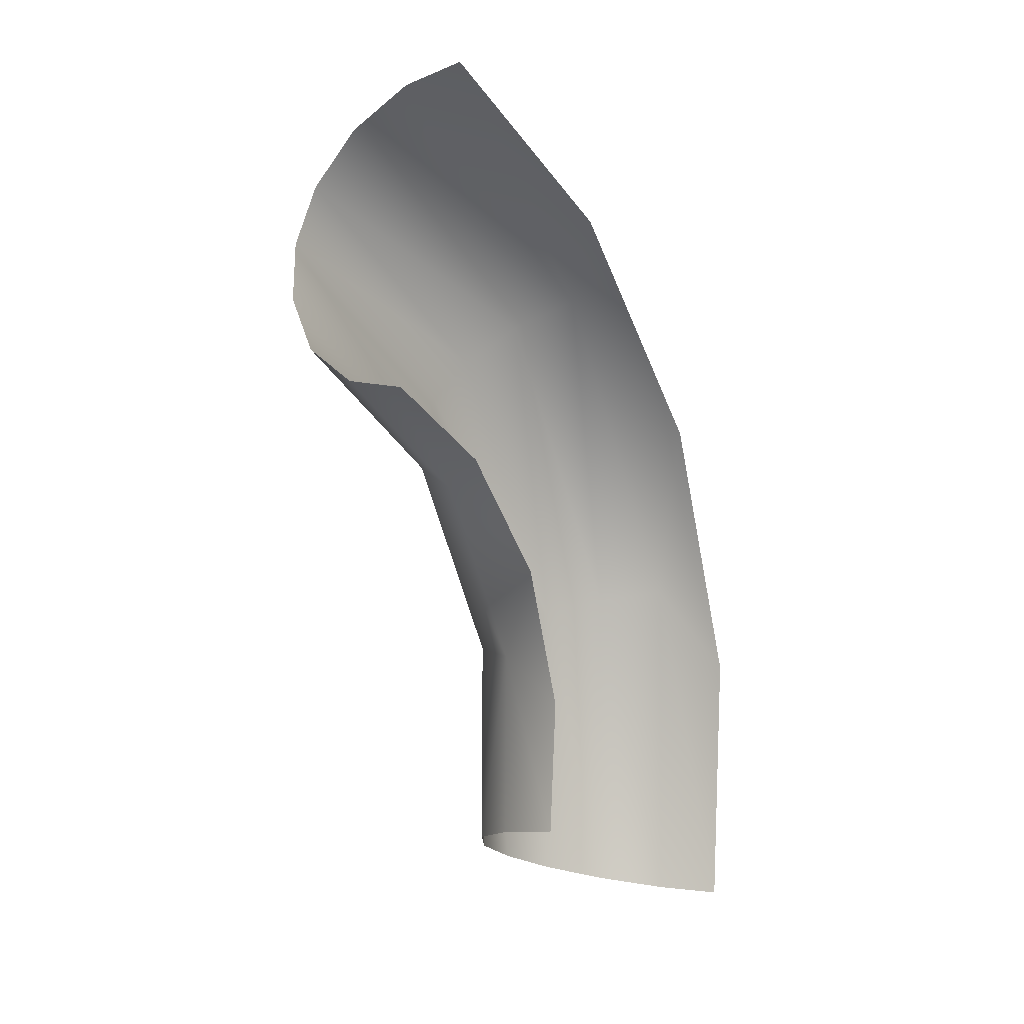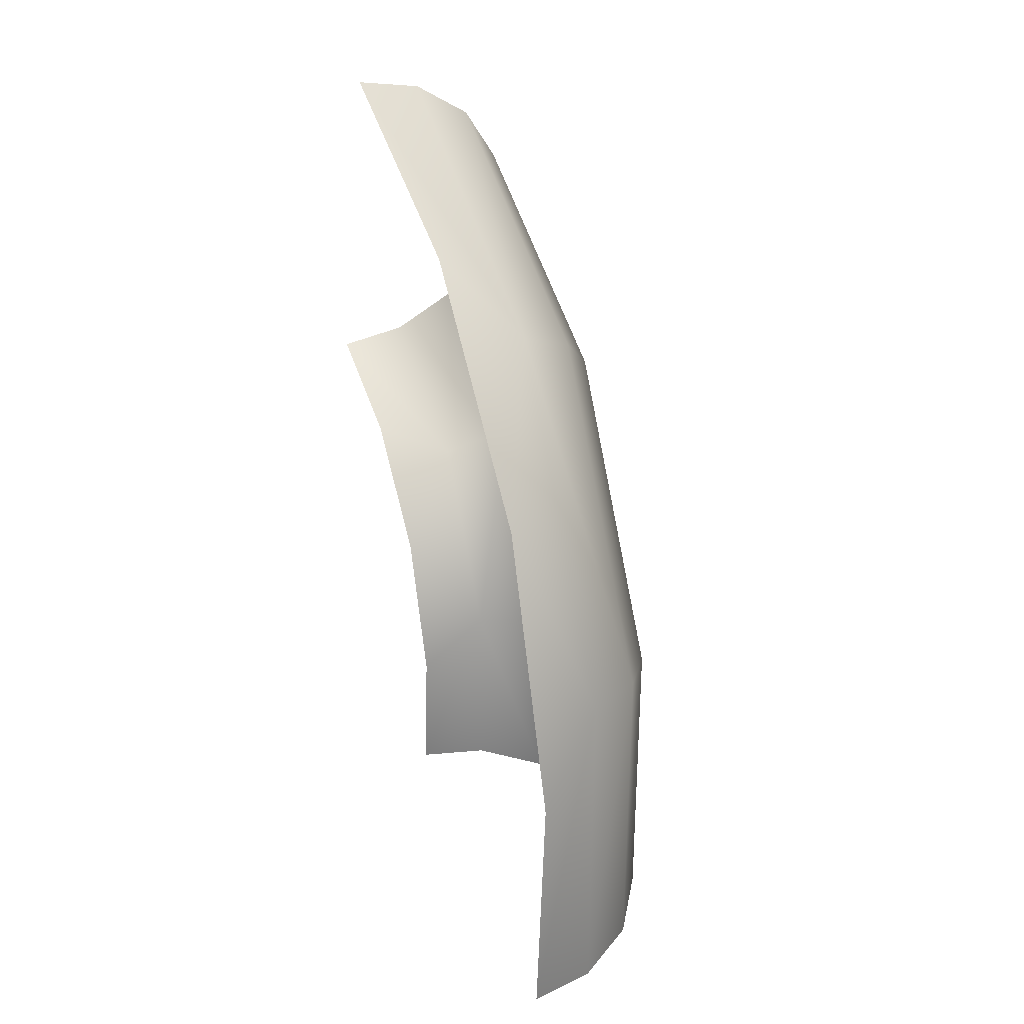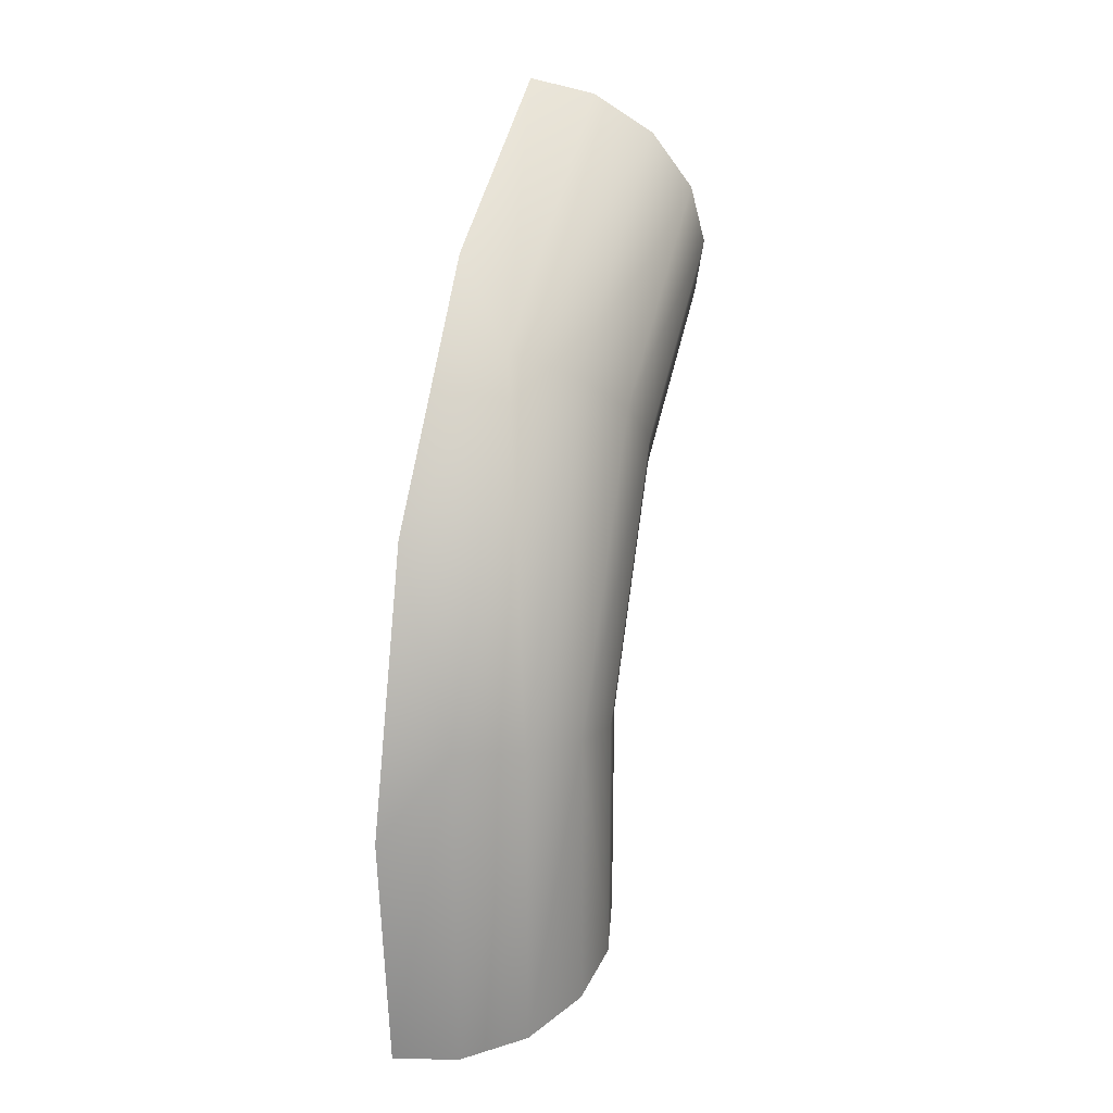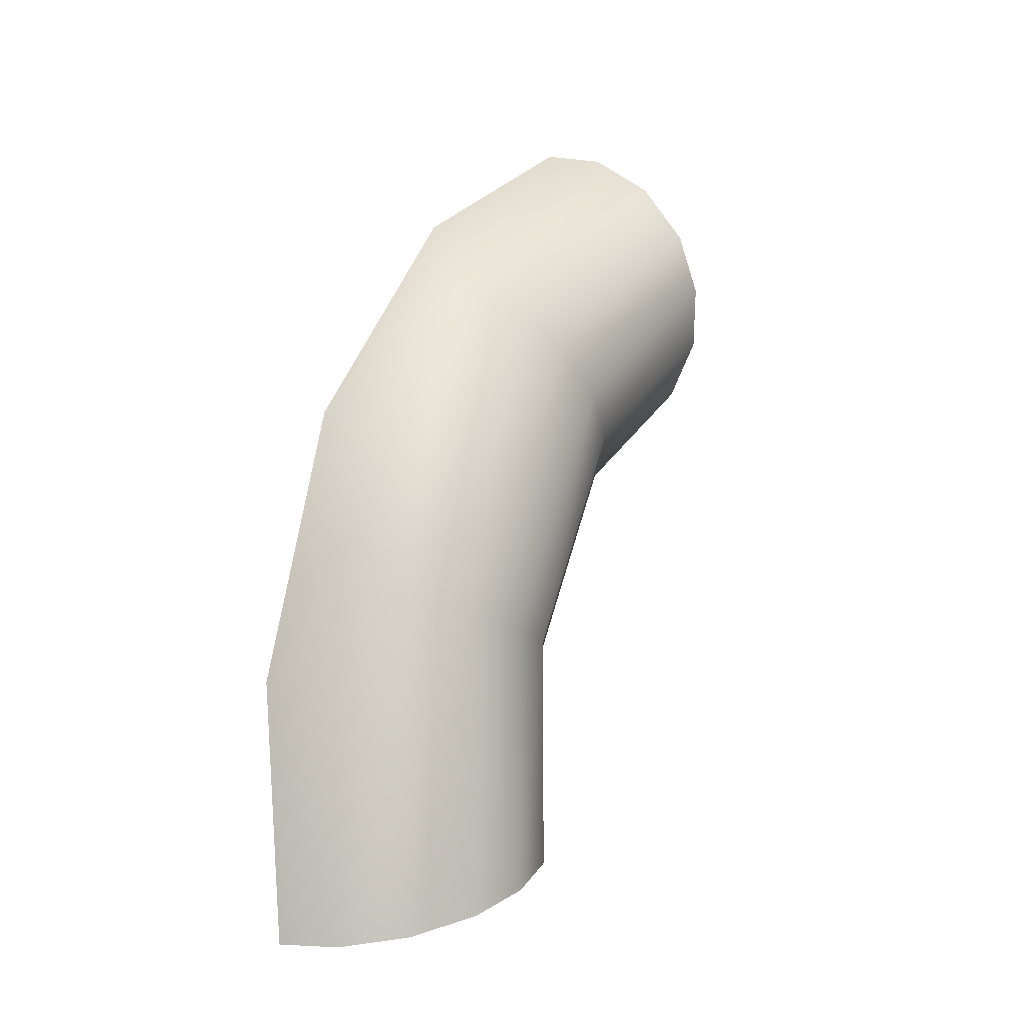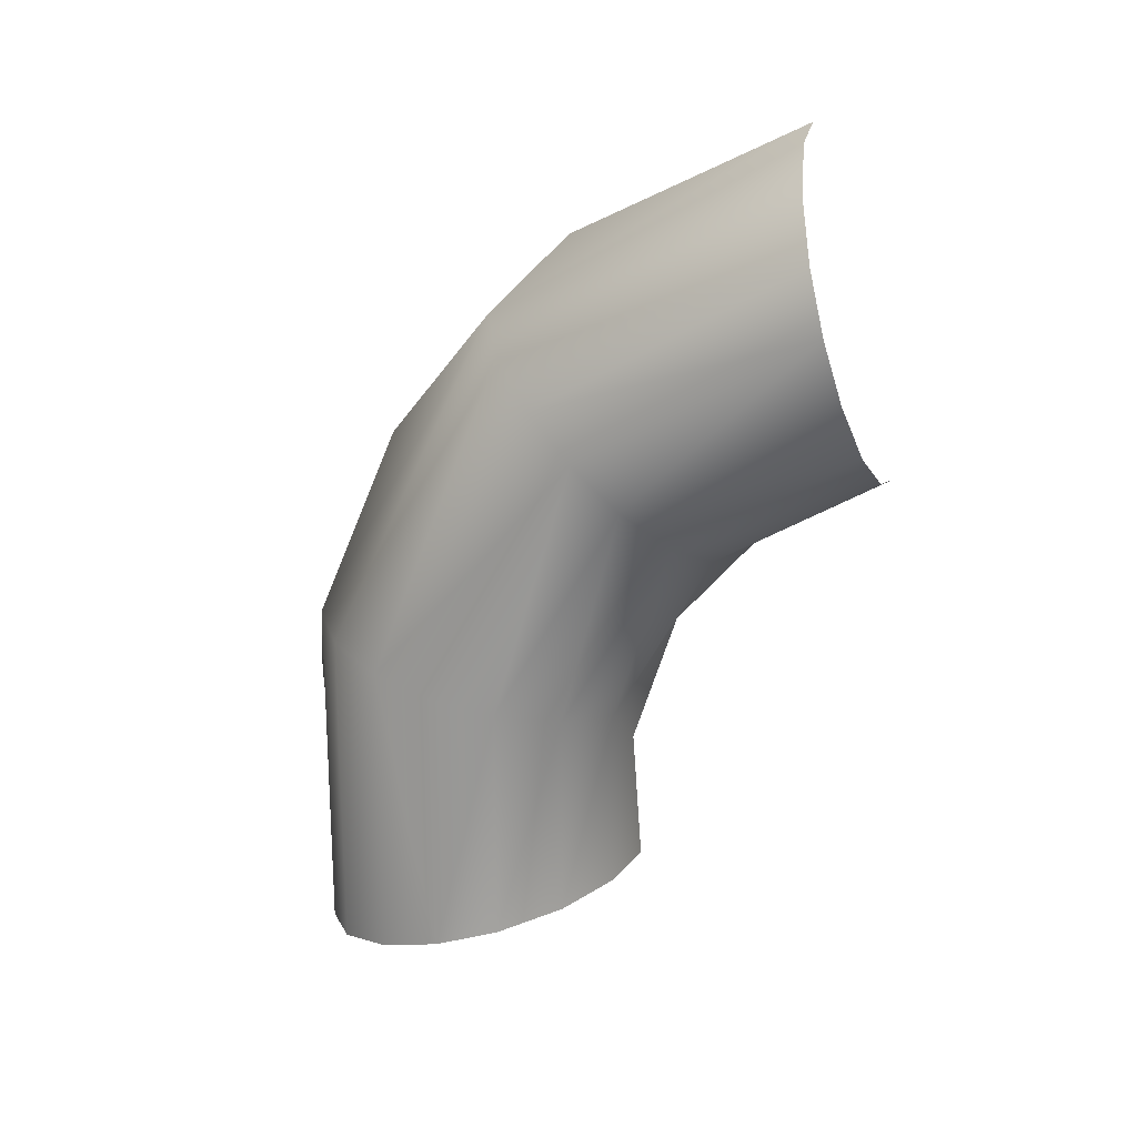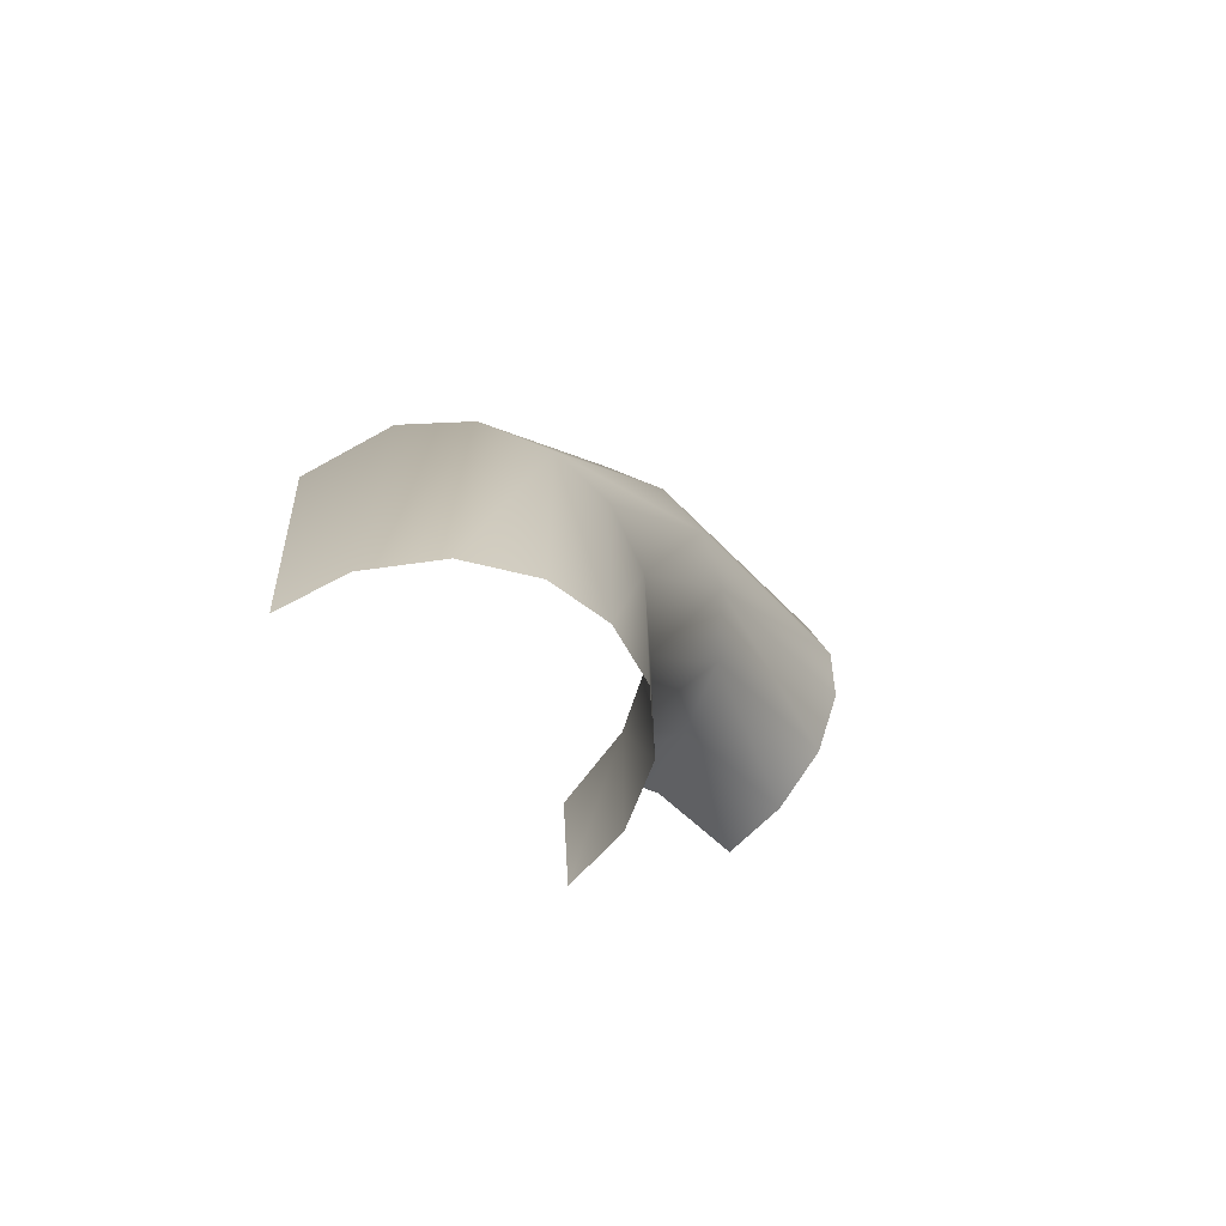
<metadata>
{"format":"obj","ext":"obj","renderer":"f3d","projection":"perspective","resolution":1024,"background":"white","views":[{"elev":-5.2,"azim":35.5,"up":"+Z"},{"elev":28.8,"azim":157.8,"up":"+Z"},{"elev":25.5,"azim":-164.1,"up":"+Z"},{"elev":0.2,"azim":-146.0,"up":"+Z"},{"elev":17.8,"azim":-73.9,"up":"+Z"},{"elev":-68.3,"azim":-142.2,"up":"+Z"}]}
</metadata>
<code>
o Group26/mesh27/mesh27-geometry#mesh27-geometry
v -0.02507 0.7337 0.6298
v -0.04699 0.7195 0.6262
v -0.02507 0.6649 0.749
v -0.02507 0.7329 0.5015
v -0.04699 0.6547 0.7385
v -0.000905 0.7116 0.6965
v -0.04699 0.7188 0.5053
v -0.000905 0.7374 0.5003
v -0.06114 0.6983 0.6208
v -0.04699 0.5496 0.7983
v -0.000905 0.7445 0.5969
v -0.000905 0.6418 0.7748
v -0.06114 0.6394 0.7228
v -0.06114 0.5439 0.7772
v -0.02507 0.5534 0.8124
v -0.000905 0.5546 0.817
v -0.06114 0.6976 0.511
v -0.06553 0.6231 0.7061
v -0.06553 0.675 0.517
v -0.06553 0.6756 0.6151
v -0.06553 0.5379 0.7545
v -0.06114 0.6529 0.6093
v -0.06114 0.6067 0.6893
v -0.06114 0.5318 0.7319
v -0.06114 0.6524 0.5231
v -0.04699 0.6317 0.6039
v -0.04699 0.5262 0.7108
v -0.04699 0.5915 0.6736
v -0.04699 0.6312 0.5288
v -0.02507 0.6175 0.6003
v -0.02507 0.5224 0.6966
v -0.02507 0.5812 0.6632
v -0.02507 0.6171 0.5326
v -0.000905 0.5997 0.6319
v -0.000905 0.5212 0.6921
v -0.000905 0.6126 0.5338
v -0.000905 0.5648 0.671
v -0.000905 0.6161 0.5821
f 1 2 3
f 3 2 1
f 4 2 1
f 1 2 4
f 3 2 5
f 5 2 3
f 6 1 3
f 3 1 6
f 4 7 2
f 2 7 4
f 8 4 1
f 1 4 8
f 9 5 2
f 2 5 9
f 3 5 10
f 10 5 3
f 11 1 6
f 6 1 11
f 12 6 3
f 3 6 12
f 7 9 2
f 2 9 7
f 8 1 11
f 11 1 8
f 9 13 5
f 5 13 9
f 5 14 10
f 10 14 5
f 3 10 15
f 15 10 3
f 3 16 12
f 12 16 3
f 7 17 9
f 9 17 7
f 9 18 13
f 13 18 9
f 13 14 5
f 5 14 13
f 3 15 16
f 16 15 3
f 17 19 9
f 9 19 17
f 20 18 9
f 9 18 20
f 18 21 13
f 13 21 18
f 13 21 14
f 14 21 13
f 19 20 9
f 9 20 19
f 22 18 20
f 20 18 22
f 23 21 18
f 18 21 23
f 19 22 20
f 20 22 19
f 22 23 18
f 18 23 22
f 23 24 21
f 21 24 23
f 19 25 22
f 22 25 19
f 26 23 22
f 22 23 26
f 23 27 24
f 24 27 23
f 25 26 22
f 22 26 25
f 26 28 23
f 23 28 26
f 28 27 23
f 23 27 28
f 25 29 26
f 26 29 25
f 30 28 26
f 26 28 30
f 28 31 27
f 27 31 28
f 30 26 29
f 29 26 30
f 32 28 30
f 30 28 32
f 28 32 31
f 31 32 28
f 30 29 33
f 33 29 30
f 34 32 30
f 30 32 34
f 32 35 31
f 31 35 32
f 36 30 33
f 33 30 36
f 37 32 34
f 34 32 37
f 38 34 30
f 30 34 38
f 32 37 35
f 35 37 32
f 36 38 30
f 30 38 36

</code>
